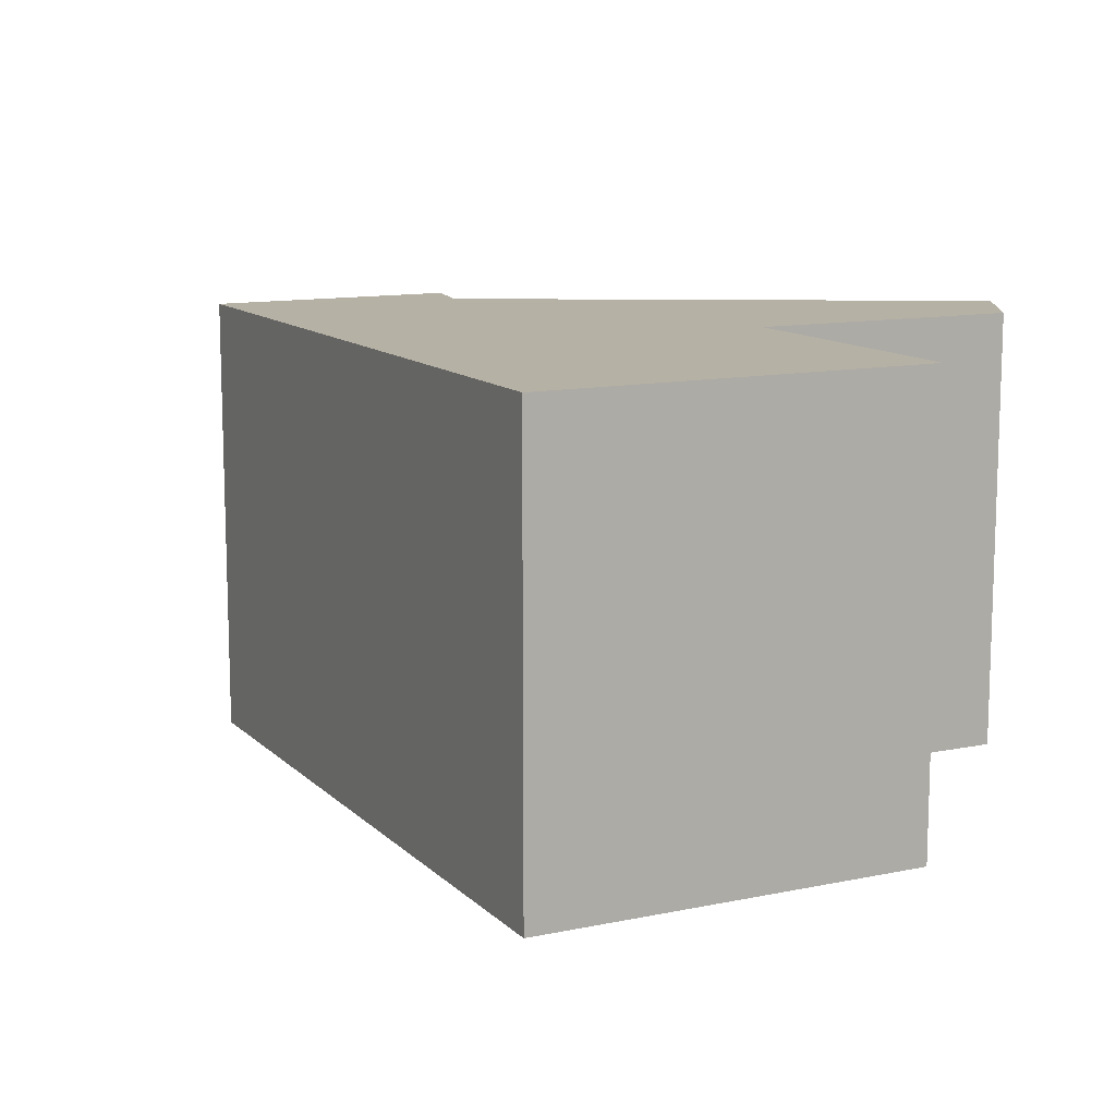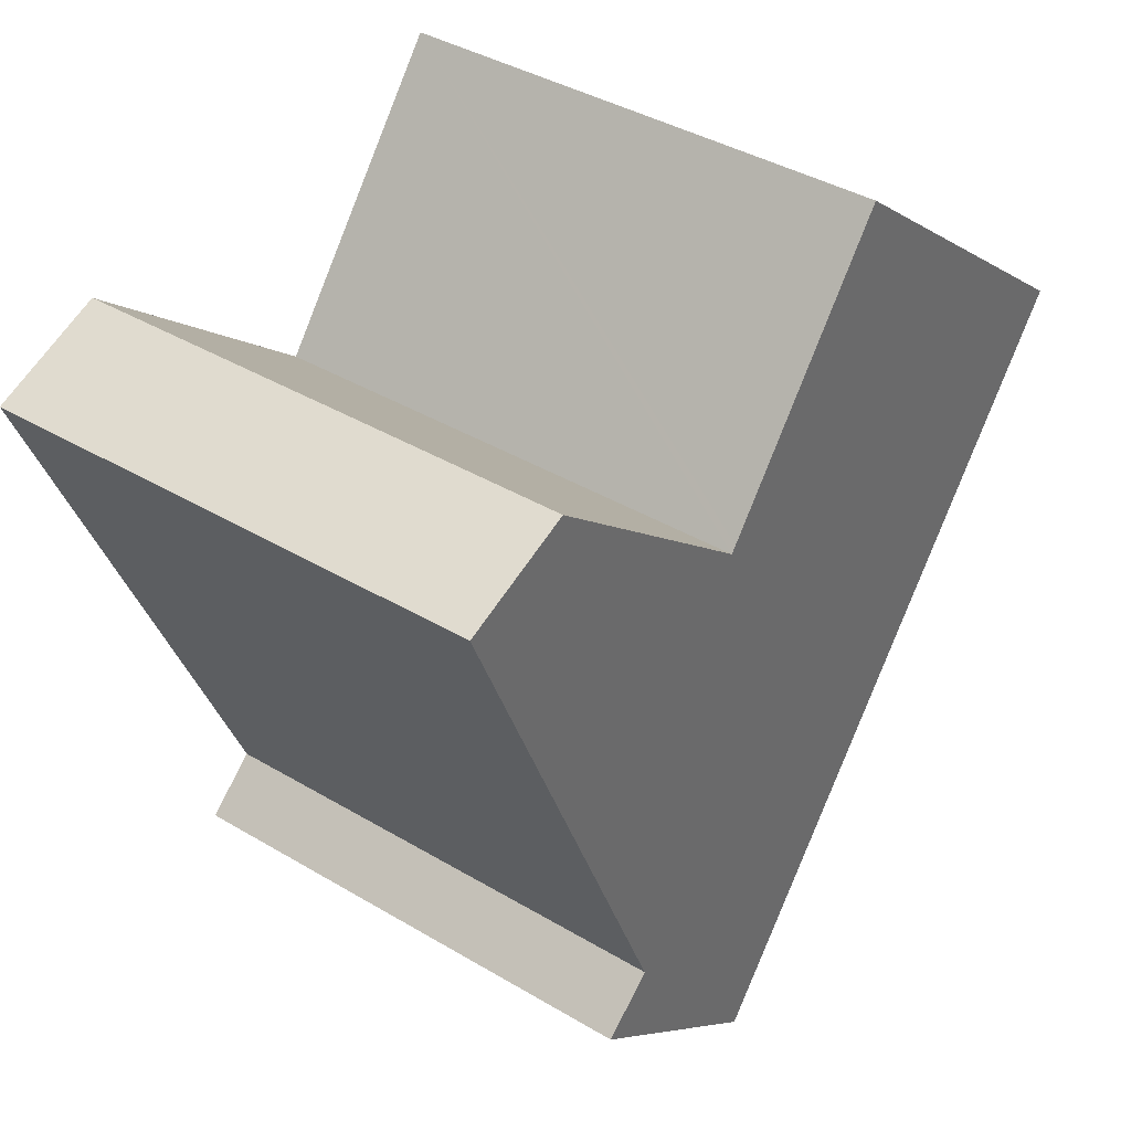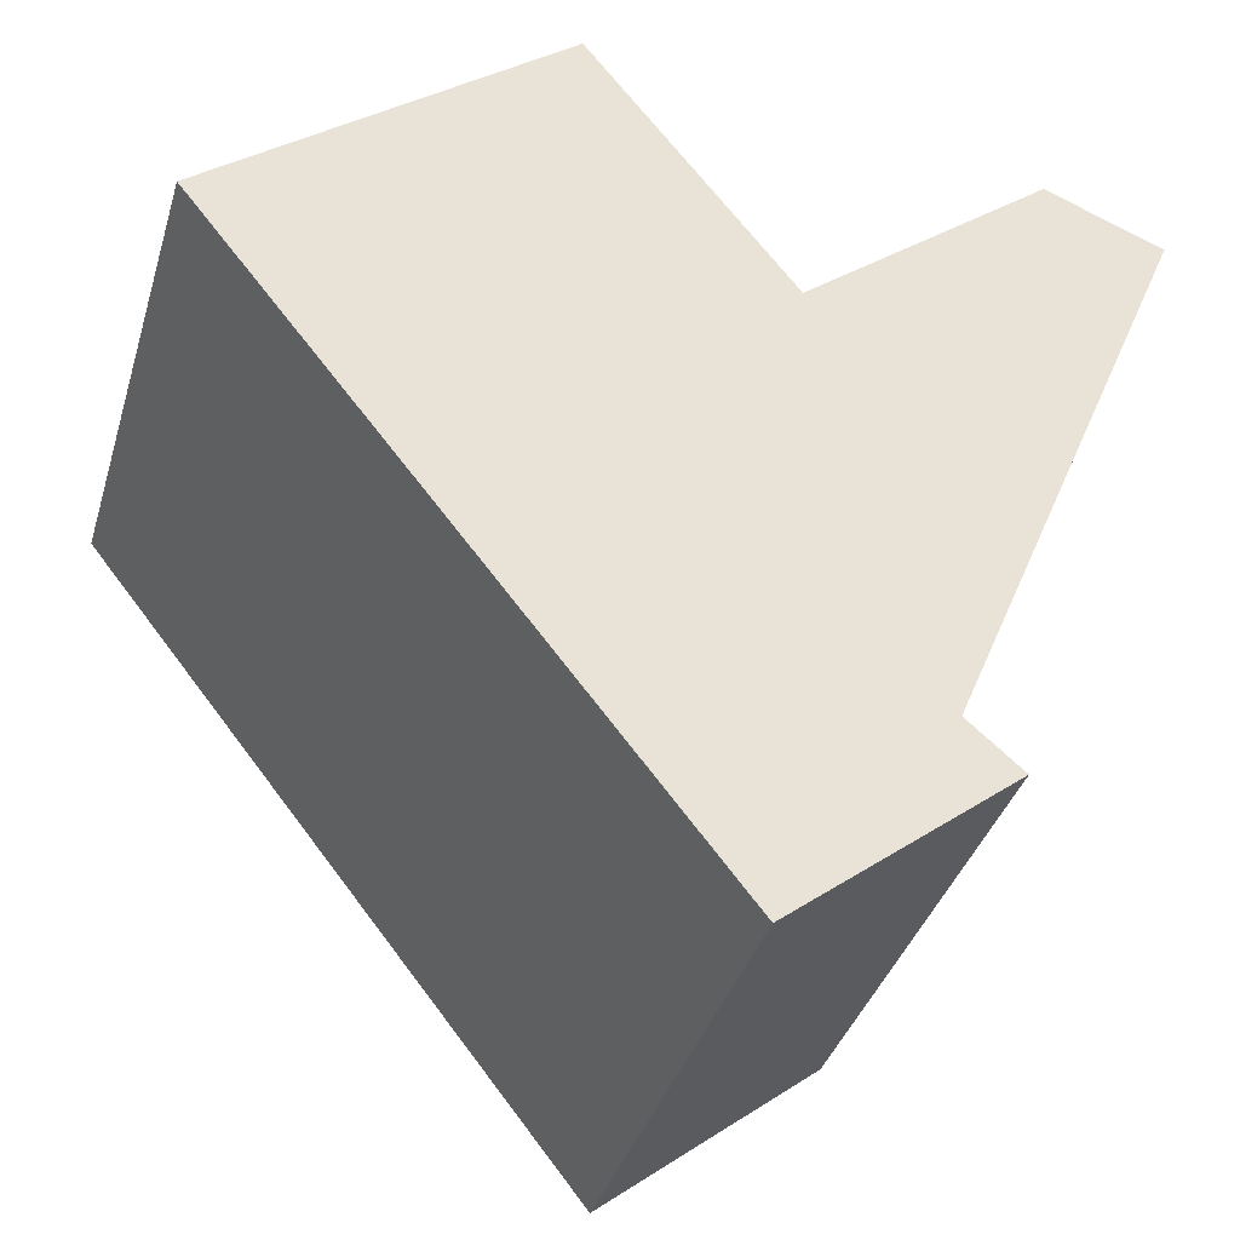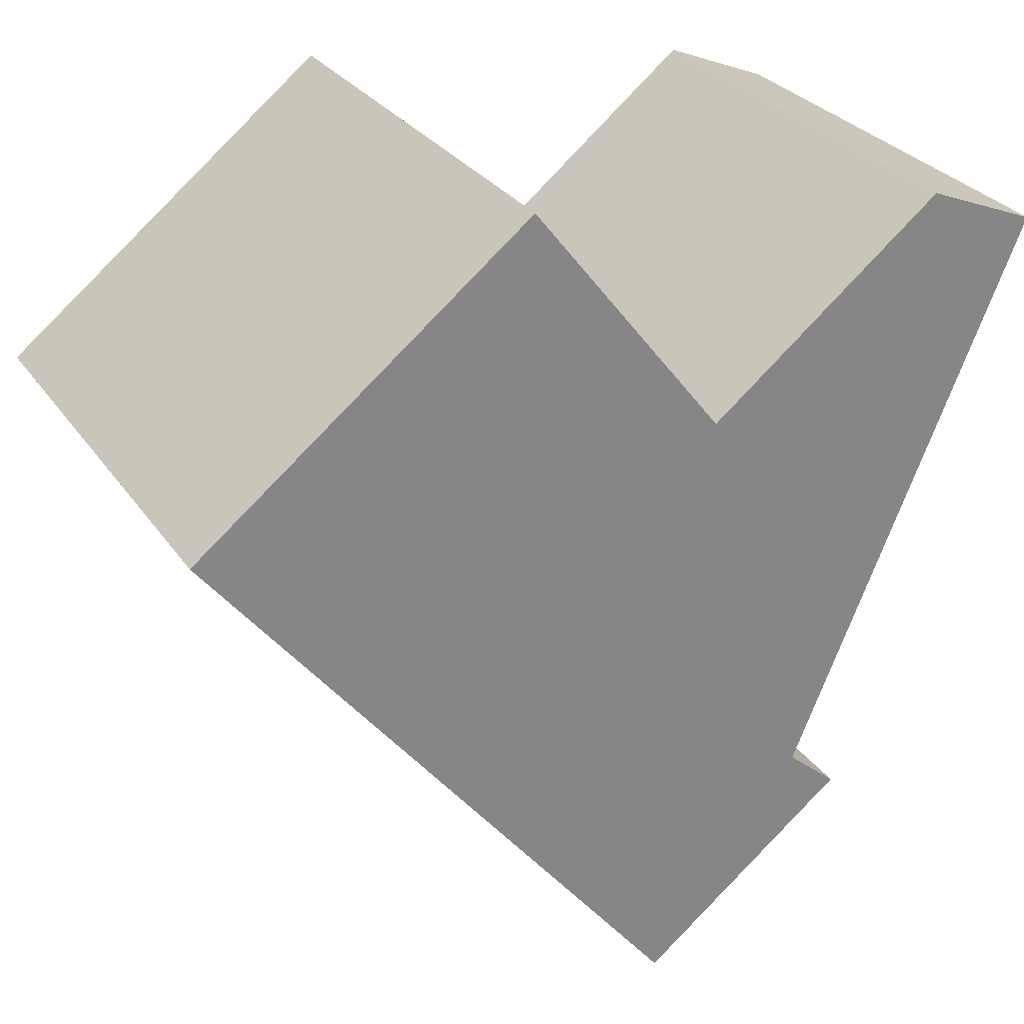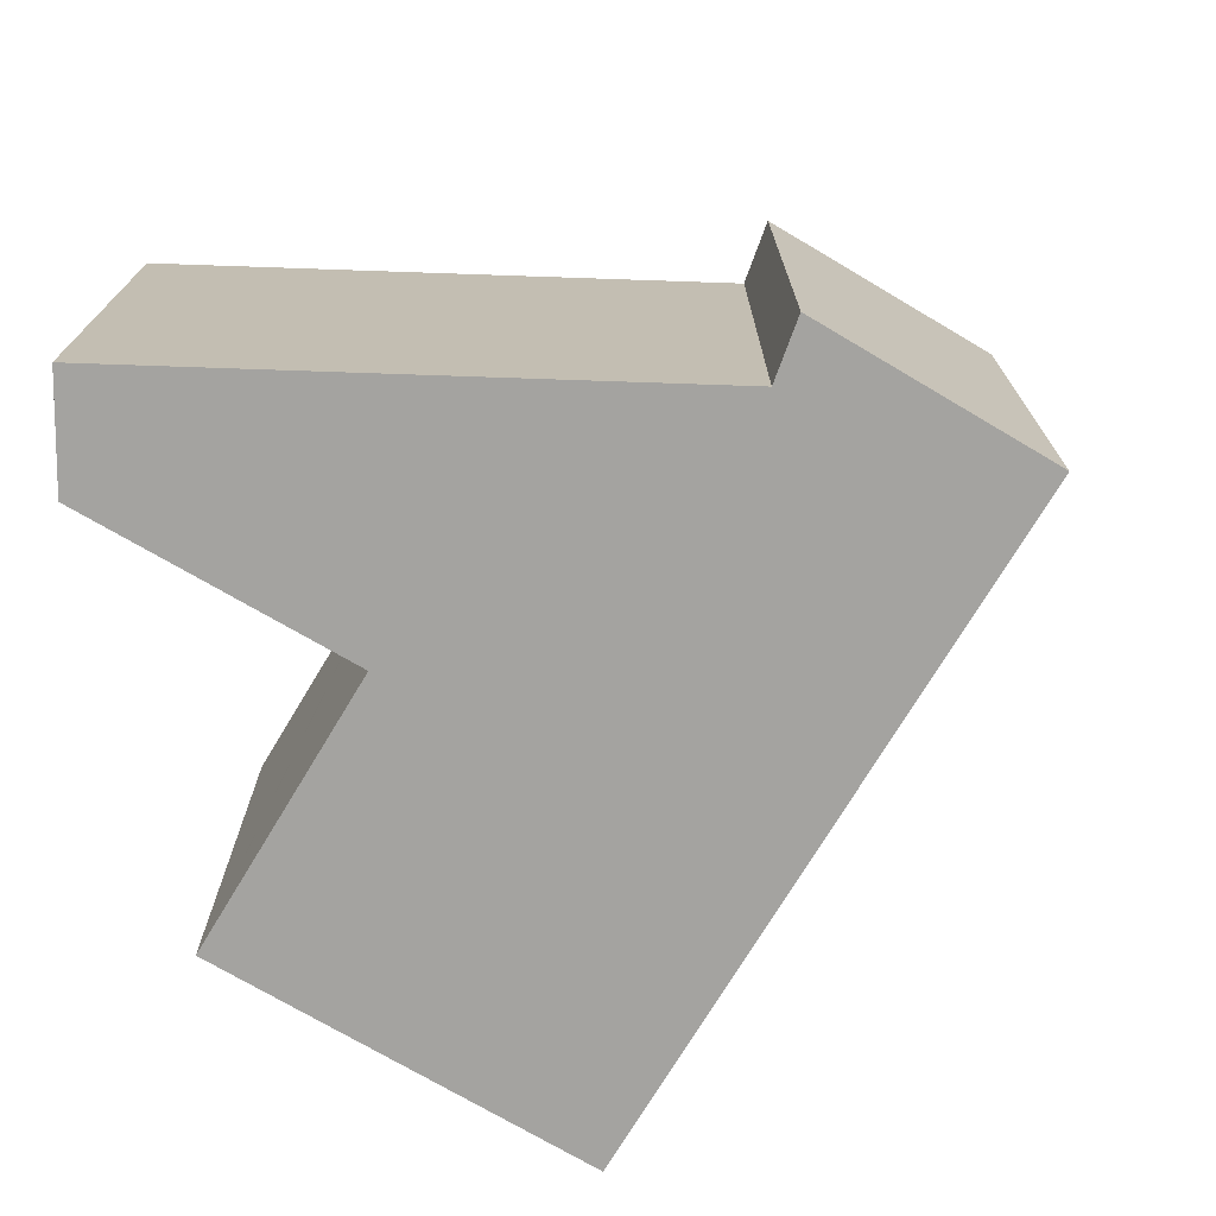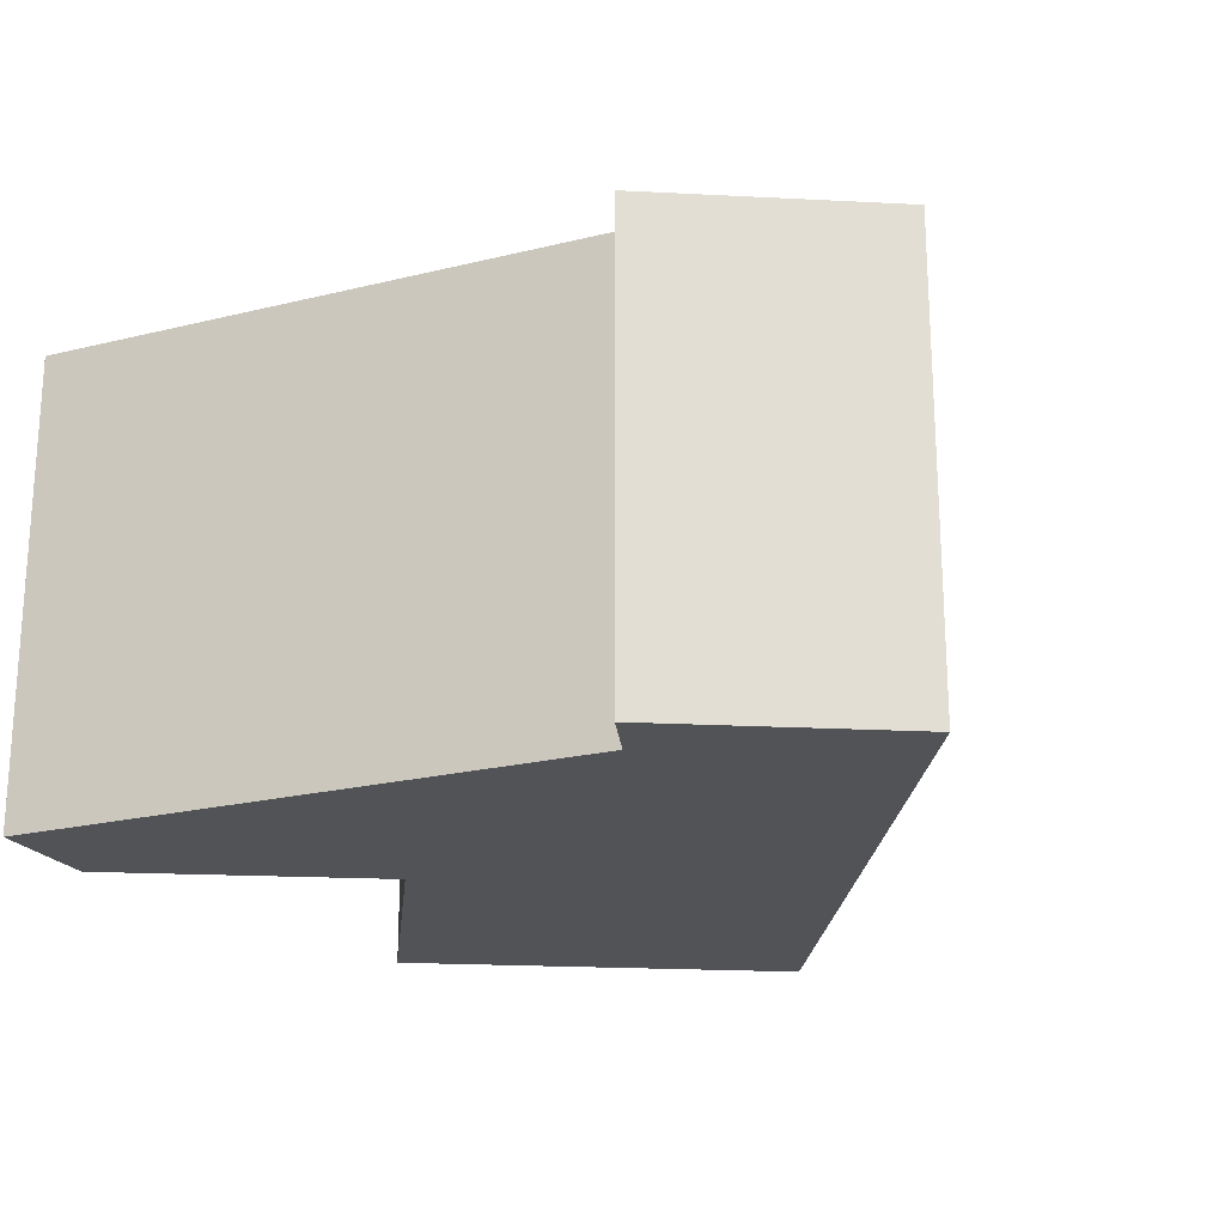
<metadata>
{"format":"obj","ext":"obj","renderer":"f3d","projection":"perspective","resolution":1024,"background":"white","views":[{"elev":12.0,"azim":-64.9,"up":"+Y"},{"elev":39.1,"azim":126.8,"up":"+Z"},{"elev":-37.1,"azim":-16.1,"up":"+Z"},{"elev":28.7,"azim":-27.6,"up":"+Z"},{"elev":-72.8,"azim":110.9,"up":"+Y"},{"elev":-21.8,"azim":136.4,"up":"+Y"}]}
</metadata>
<code>
v  8.77 5.544 2.36
v  7.36 5.544 -4.56
v  6.138 5.544 0.245
v  8.257 5.544 -2.433
v  10.06 5.544 1.84
v  3.84 5.544 3.04
v  2.189 5.544 -2.767
v  0 5.544 3.395e-16
v  5.53 5.544 -6.99
v  6.014 5.544 0.261
v  7.95 5.544 -5.07
v  6.07 5.544 0.19
v  7.95 3.104e-16 -5.07
v  5.53 4.28e-16 -6.99
v  10.06 -1.127e-16 1.84
v  8.257 1.49e-16 -2.433
v  7.36 2.792e-16 -4.56
v  2.189 1.694e-16 -2.767
v  0 0 0
v  3.84 -1.861e-16 3.04
v  6.07 -1.163e-17 0.19
v  8.77 -1.445e-16 2.36
v  6.138 -1.5e-17 0.245
v  6.014 -1.598e-17 0.261
g defaultobject
f 1 2 3
f 2 1 4
f 4 1 5
f 6 7 8
f 7 6 9
f 9 6 10
f 9 10 2
f 9 2 11
f 2 10 12
f 2 12 3
f 13 9 11
f 9 13 14
f 15 4 5
f 4 15 2
f 2 15 16
f 2 16 17
f 14 7 9
f 7 14 8
f 8 14 18
f 8 18 19
f 19 6 8
f 6 19 20
f 21 3 12
f 3 21 1
f 1 21 22
f 22 21 23
f 20 10 6
f 10 20 12
f 12 20 21
f 21 20 24
f 17 11 2
f 11 17 13
f 22 5 1
f 5 22 15
f 22 16 15
f 16 22 23
f 16 23 17
f 17 14 13
f 14 17 23
f 14 23 21
f 14 21 24
f 14 24 20
f 14 20 18
f 18 20 19

</code>
